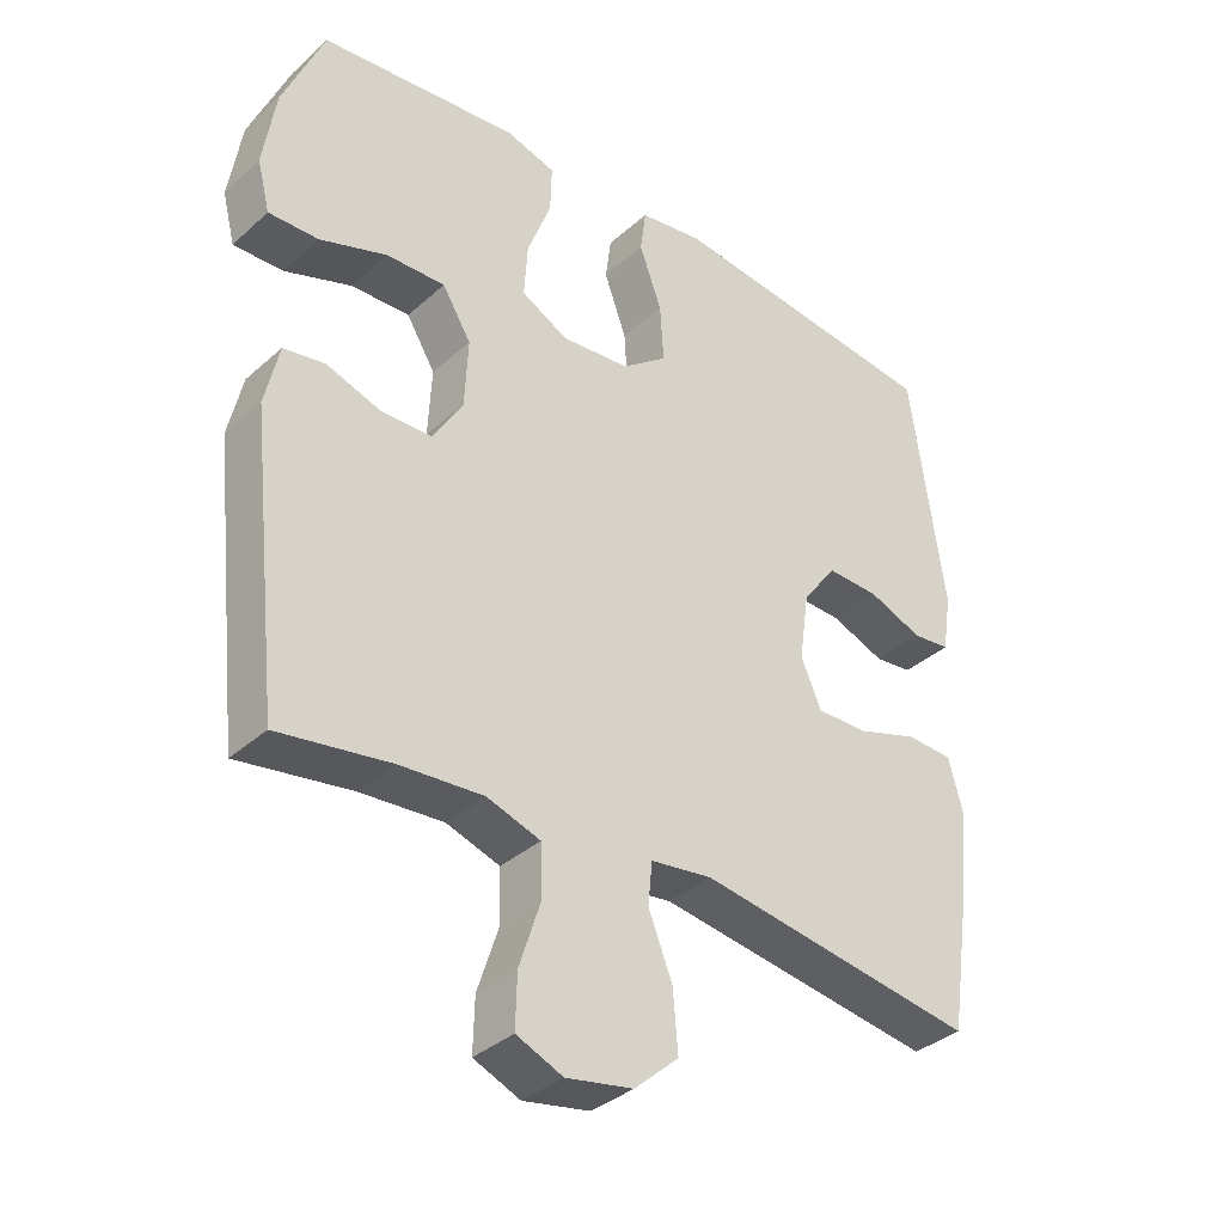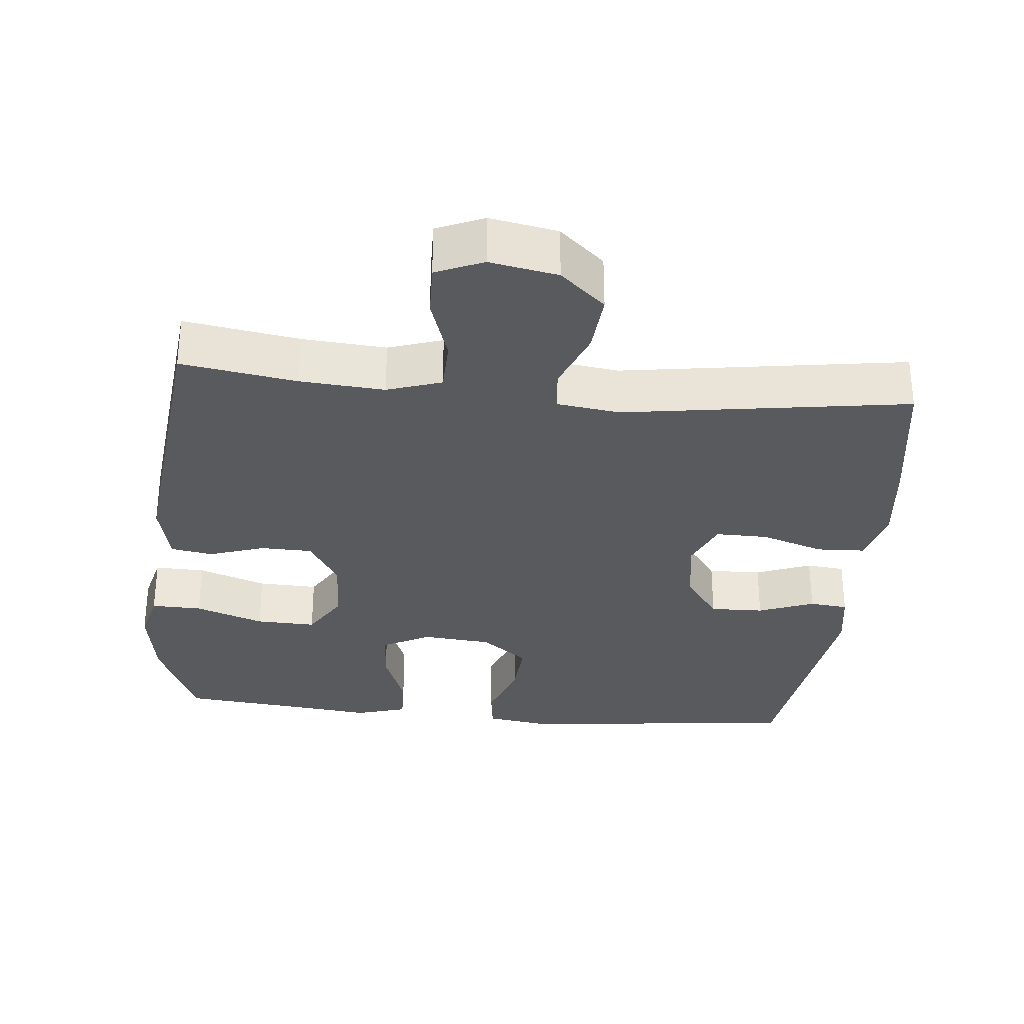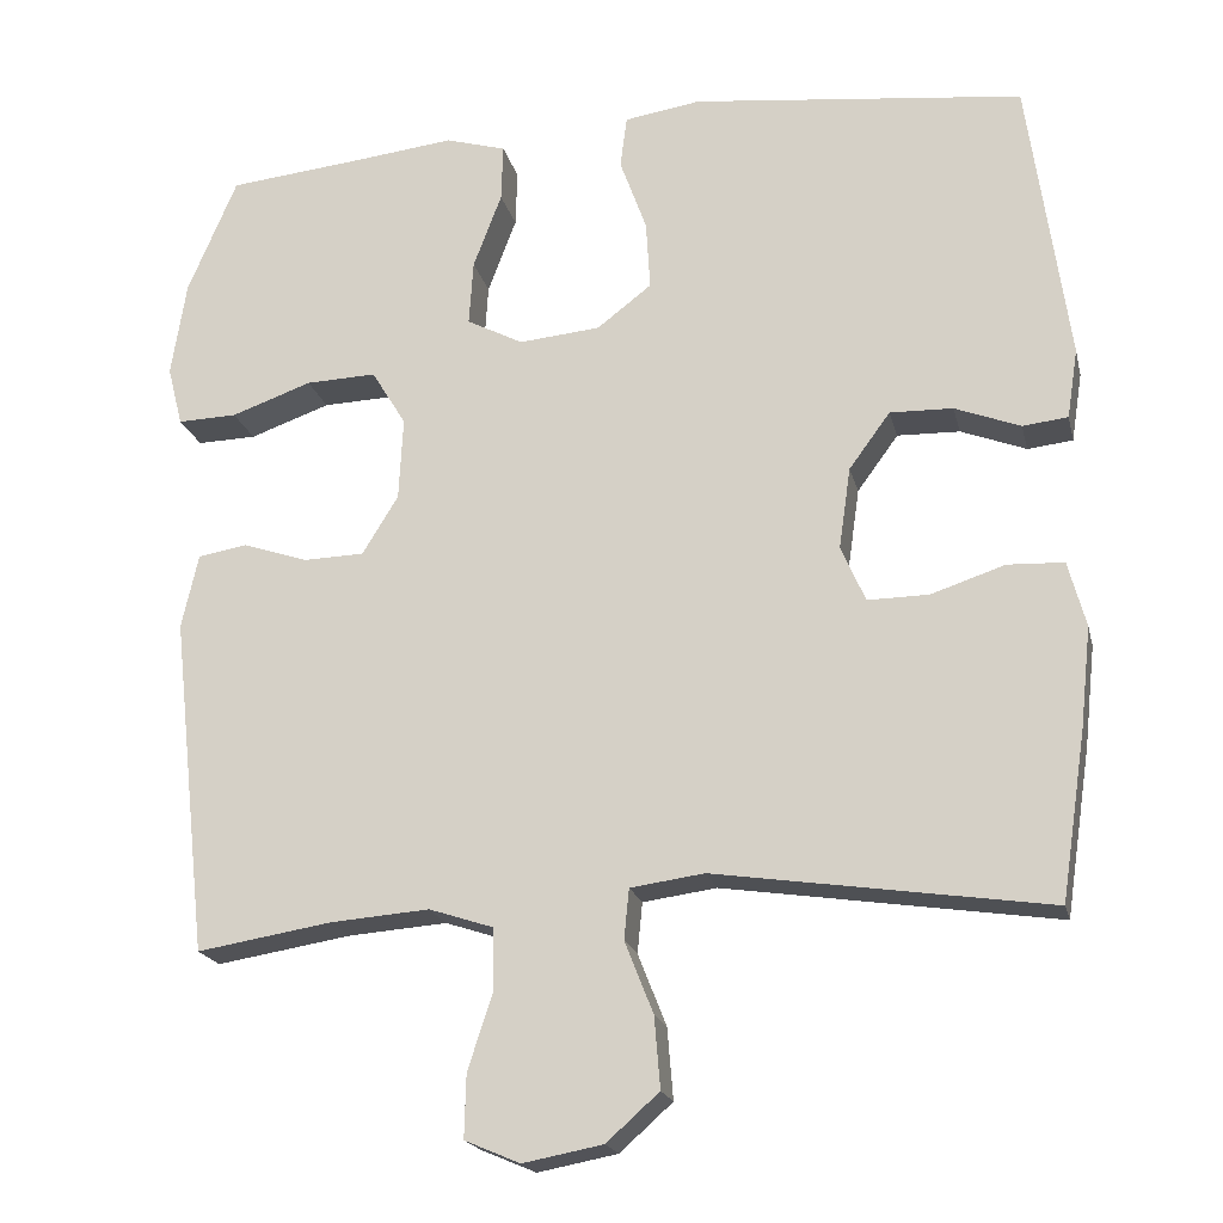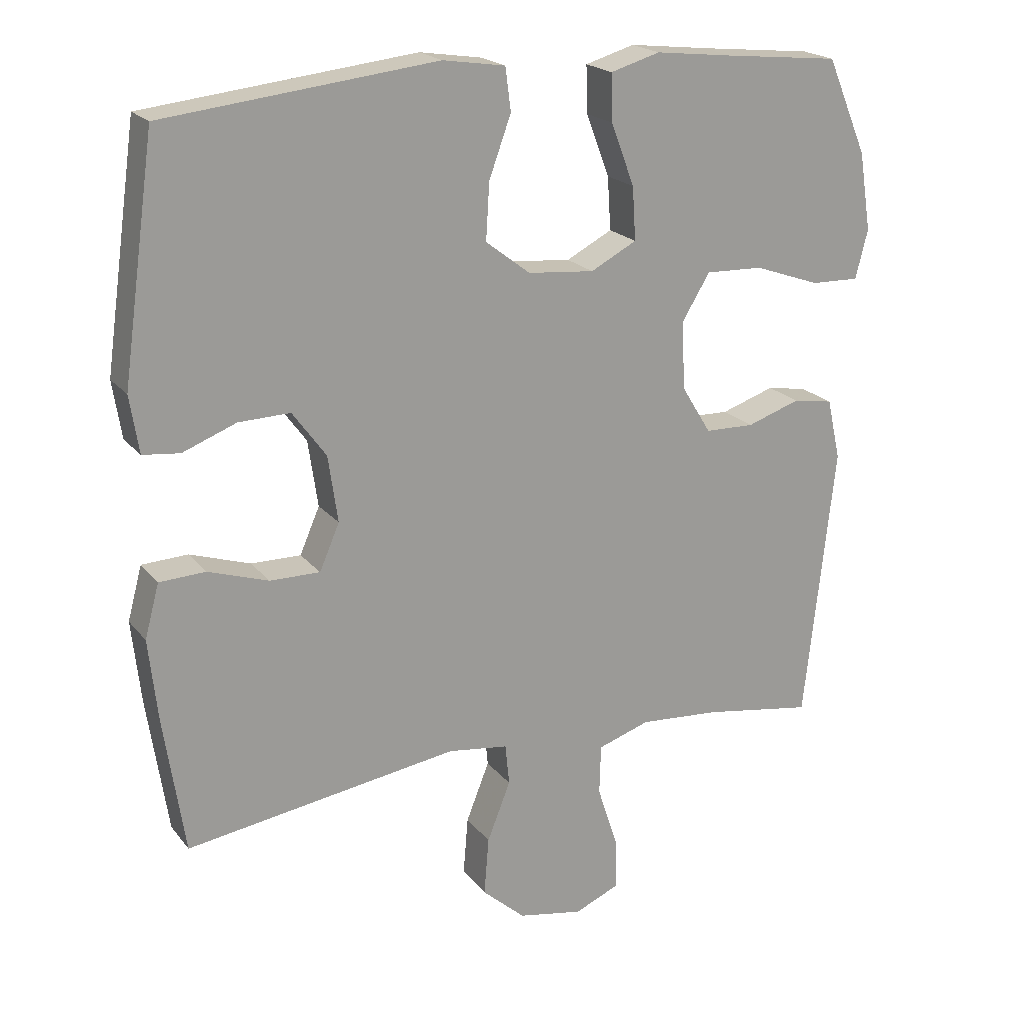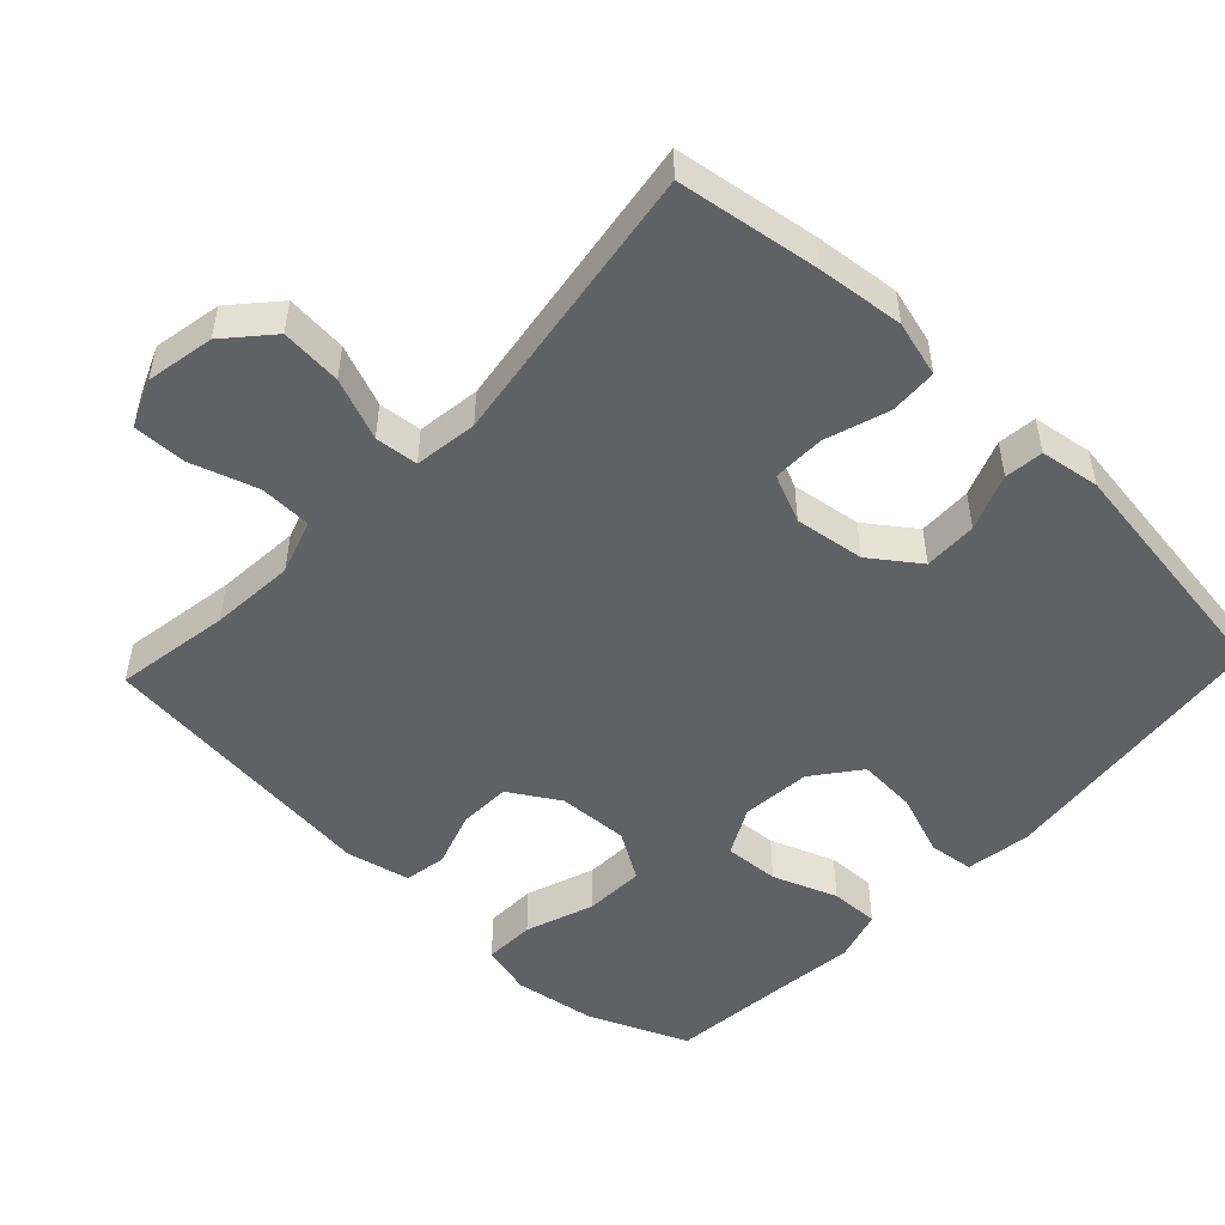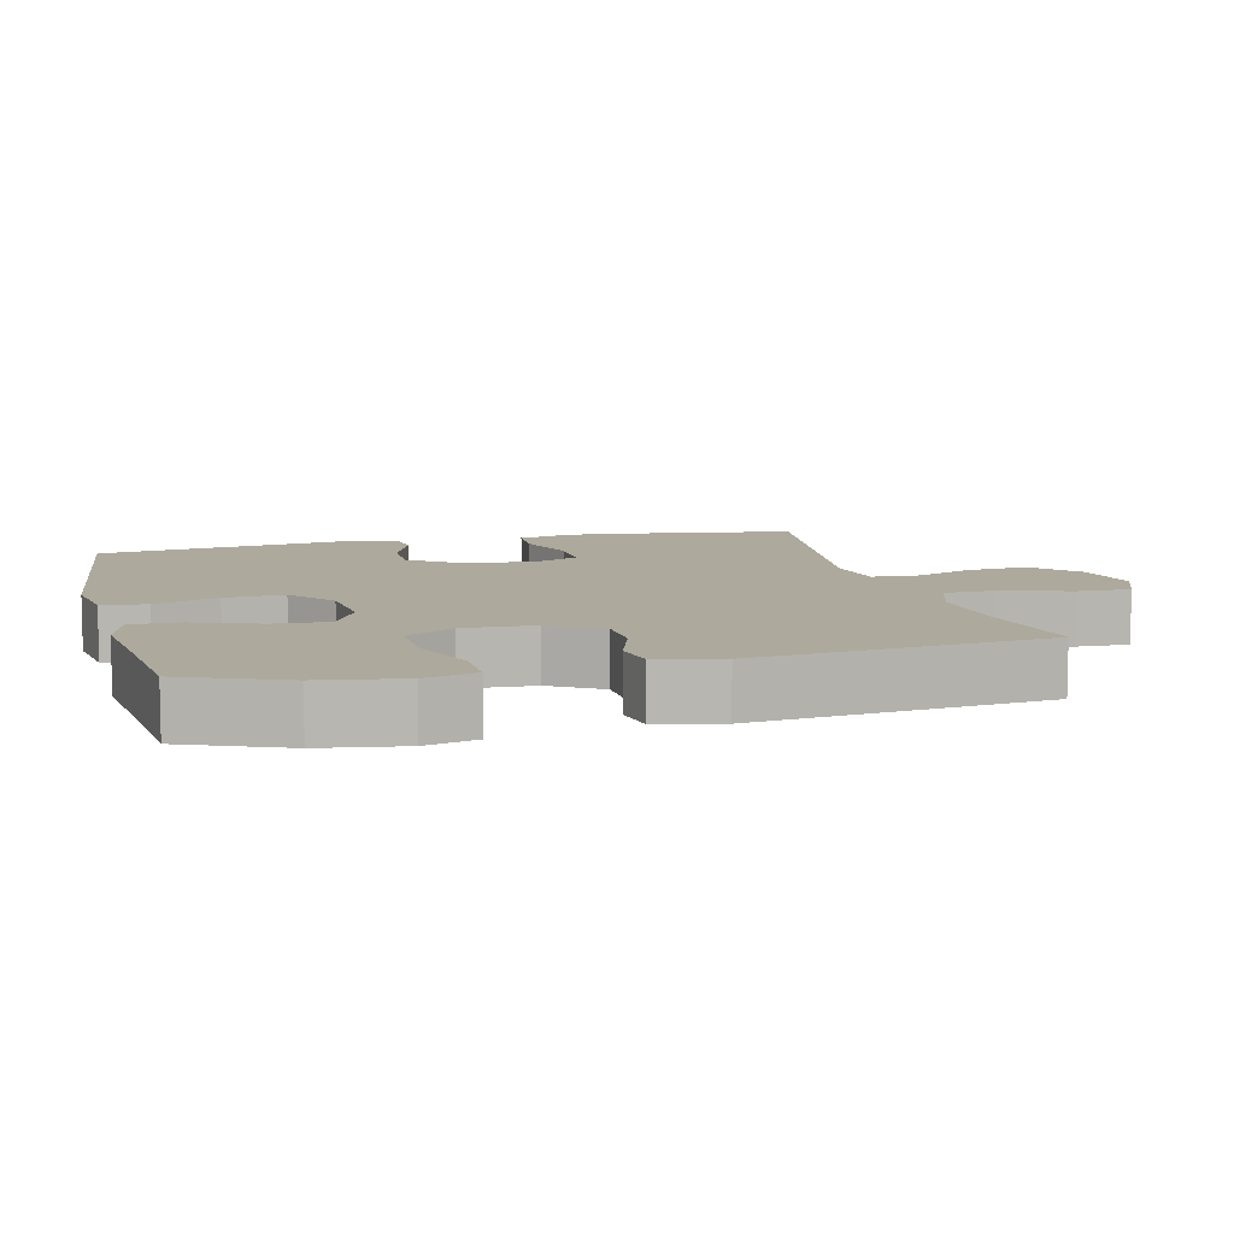
<metadata>
{"format":"obj","ext":"obj","renderer":"f3d","projection":"perspective","resolution":1024,"background":"white","views":[{"elev":-35.8,"azim":139.3,"up":"+Z"},{"elev":-31.3,"azim":174.5,"up":"+Y"},{"elev":-19.6,"azim":-167.0,"up":"+Z"},{"elev":20.4,"azim":-27.0,"up":"+Z"},{"elev":-50.4,"azim":-133.4,"up":"+Y"},{"elev":8.8,"azim":75.5,"up":"+Y"}]}
</metadata>
<code>
v -0.5 0.07 -0.5
v -0.53 0.07 -0.301
v -0.543 0.07 -0.181
v -0.522 0.07 -0.103
v -0.455 0.07 -0.1
v -0.367 0.07 -0.129
v -0.294 0.07 -0.13
v -0.265 0.07 -0.063
v -0.279 0.07 0.034
v -0.328 0.07 0.101
v -0.403 0.07 0.099
v -0.481 0.07 0.069
v -0.535 0.07 0.075
v -0.548 0.07 0.158
v -0.5 0.07 0.5
v -0.104 0.07 0.544
v -0.013 0.07 0.53
v -0.005 0.07 0.468
v -0.037 0.07 0.38
v -0.042 0.07 0.298
v 0.023 0.07 0.248
v 0.12 0.07 0.239
v 0.187 0.07 0.274
v 0.182 0.07 0.351
v 0.148 0.07 0.441
v 0.146 0.07 0.509
v 0.218 0.07 0.53
v 0.333 0.07 0.517
v 0.5 0.07 0.5
v 0.559 0.07 0.361
v 0.577 0.07 0.247
v 0.559 0.07 0.176
v 0.488 0.07 0.178
v 0.392 0.07 0.212
v 0.308 0.07 0.215
v 0.267 0.07 0.148
v 0.272 0.07 0.049
v 0.315 0.07 -0.021
v 0.387 0.07 -0.023
v 0.465 0.07 0.003
v 0.524 0.07 -0.007
v 0.544 0.07 -0.096
v 0.5 0.07 -0.5
v 0.339 0.07 -0.474
v 0.221 0.07 -0.465
v 0.145 0.07 -0.49
v 0.143 0.07 -0.563
v 0.173 0.07 -0.655
v 0.175 0.07 -0.73
v 0.109 0.07 -0.758
v 0.014 0.07 -0.74
v -0.049 0.07 -0.684
v -0.042 0.07 -0.599
v -0.008 0.07 -0.513
v -0.014 0.07 -0.453
v -0.102 0.07 -0.441
v -0.5 0 -0.5
v -0.53 0 -0.301
v -0.543 0 -0.181
v -0.522 0 -0.103
v -0.455 0 -0.1
v -0.367 0 -0.129
v -0.294 0 -0.13
v -0.265 0 -0.063
v -0.279 0 0.034
v -0.328 0 0.101
v -0.403 0 0.099
v -0.481 0 0.069
v -0.535 0 0.075
v -0.548 0 0.158
v -0.5 0 0.5
v -0.104 0 0.544
v -0.013 0 0.53
v -0.005 0 0.468
v -0.037 0 0.38
v -0.042 0 0.298
v 0.023 0 0.248
v 0.12 0 0.239
v 0.187 0 0.274
v 0.182 0 0.351
v 0.148 0 0.441
v 0.146 0 0.509
v 0.218 0 0.53
v 0.333 0 0.517
v 0.5 0 0.5
v 0.559 0 0.361
v 0.577 0 0.247
v 0.559 0 0.176
v 0.488 0 0.178
v 0.392 0 0.212
v 0.308 0 0.215
v 0.267 0 0.148
v 0.272 0 0.049
v 0.315 0 -0.021
v 0.387 0 -0.023
v 0.465 0 0.003
v 0.524 0 -0.007
v 0.544 0 -0.096
v 0.5 0 -0.5
v 0.339 0 -0.474
v 0.221 0 -0.465
v 0.145 0 -0.49
v 0.143 0 -0.563
v 0.173 0 -0.655
v 0.175 0 -0.73
v 0.109 0 -0.758
v 0.014 0 -0.74
v -0.049 0 -0.684
v -0.042 0 -0.599
v -0.008 0 -0.513
v -0.014 0 -0.453
v -0.102 0 -0.441
f 52 53 54
f 51 52 54
f 50 51 54
f 49 50 54
f 48 49 54
f 47 48 54
f 46 47 54 55
f 45 46 55
f 42 43 44
f 41 42 44
f 40 41 44
f 39 40 44
f 38 39 44 45
f 45 55 56
f 38 45 56
f 37 38 56
f 32 33 34
f 31 32 34
f 30 31 34
f 29 30 34
f 28 29 34
f 28 34 35
f 27 28 35
f 26 27 35
f 25 26 35
f 24 25 35
f 23 24 35 36
f 17 18 19
f 16 17 19
f 15 16 19
f 14 15 19
f 13 14 19
f 12 13 19
f 11 12 19
f 10 11 19 20
f 9 10 20 21
f 4 5 6
f 3 4 6
f 2 3 6
f 1 2 6
f 56 1 6
f 56 6 7
f 56 7 8
f 37 56 8
f 36 37 8
f 23 36 8
f 22 23 8
f 8 9 21 22
f 110 109 108
f 110 108 107
f 110 107 106
f 110 106 105
f 110 105 104
f 110 104 103
f 111 110 103 102
f 111 102 101
f 100 99 98
f 100 98 97
f 100 97 96
f 100 96 95
f 101 100 95 94
f 112 111 101
f 112 101 94
f 112 94 93
f 90 89 88
f 90 88 87
f 90 87 86
f 90 86 85
f 90 85 84
f 91 90 84
f 91 84 83
f 91 83 82
f 91 82 81
f 91 81 80
f 92 91 80 79
f 75 74 73
f 75 73 72
f 75 72 71
f 75 71 70
f 75 70 69
f 75 69 68
f 75 68 67
f 76 75 67 66
f 77 76 66 65
f 62 61 60
f 62 60 59
f 62 59 58
f 62 58 57
f 62 57 112
f 63 62 112
f 64 63 112
f 64 112 93
f 64 93 92
f 64 92 79
f 64 79 78
f 78 77 65 64
f 1 57 58 2
f 2 58 59 3
f 3 59 60 4
f 4 60 61 5
f 5 61 62 6
f 6 62 63 7
f 7 63 64 8
f 8 64 65 9
f 9 65 66 10
f 10 66 67 11
f 11 67 68 12
f 12 68 69 13
f 13 69 70 14
f 14 70 71 15
f 15 71 72 16
f 16 72 73 17
f 17 73 74 18
f 18 74 75 19
f 19 75 76 20
f 20 76 77 21
f 21 77 78 22
f 22 78 79 23
f 23 79 80 24
f 24 80 81 25
f 25 81 82 26
f 26 82 83 27
f 27 83 84 28
f 28 84 85 29
f 29 85 86 30
f 30 86 87 31
f 31 87 88 32
f 32 88 89 33
f 33 89 90 34
f 34 90 91 35
f 35 91 92 36
f 36 92 93 37
f 37 93 94 38
f 38 94 95 39
f 39 95 96 40
f 40 96 97 41
f 41 97 98 42
f 42 98 99 43
f 43 99 100 44
f 44 100 101 45
f 45 101 102 46
f 46 102 103 47
f 47 103 104 48
f 48 104 105 49
f 49 105 106 50
f 50 106 107 51
f 51 107 108 52
f 52 108 109 53
f 53 109 110 54
f 54 110 111 55
f 55 111 112 56
f 56 112 57 1

</code>
